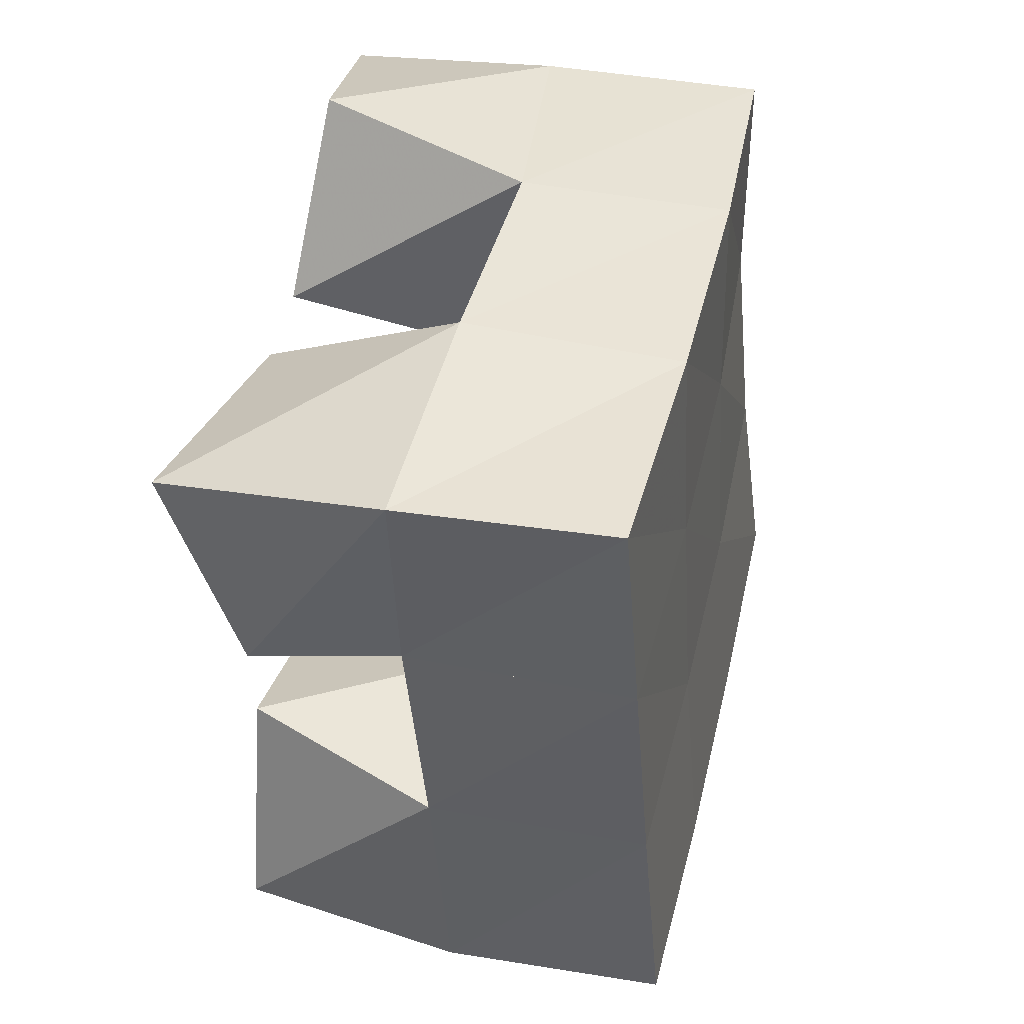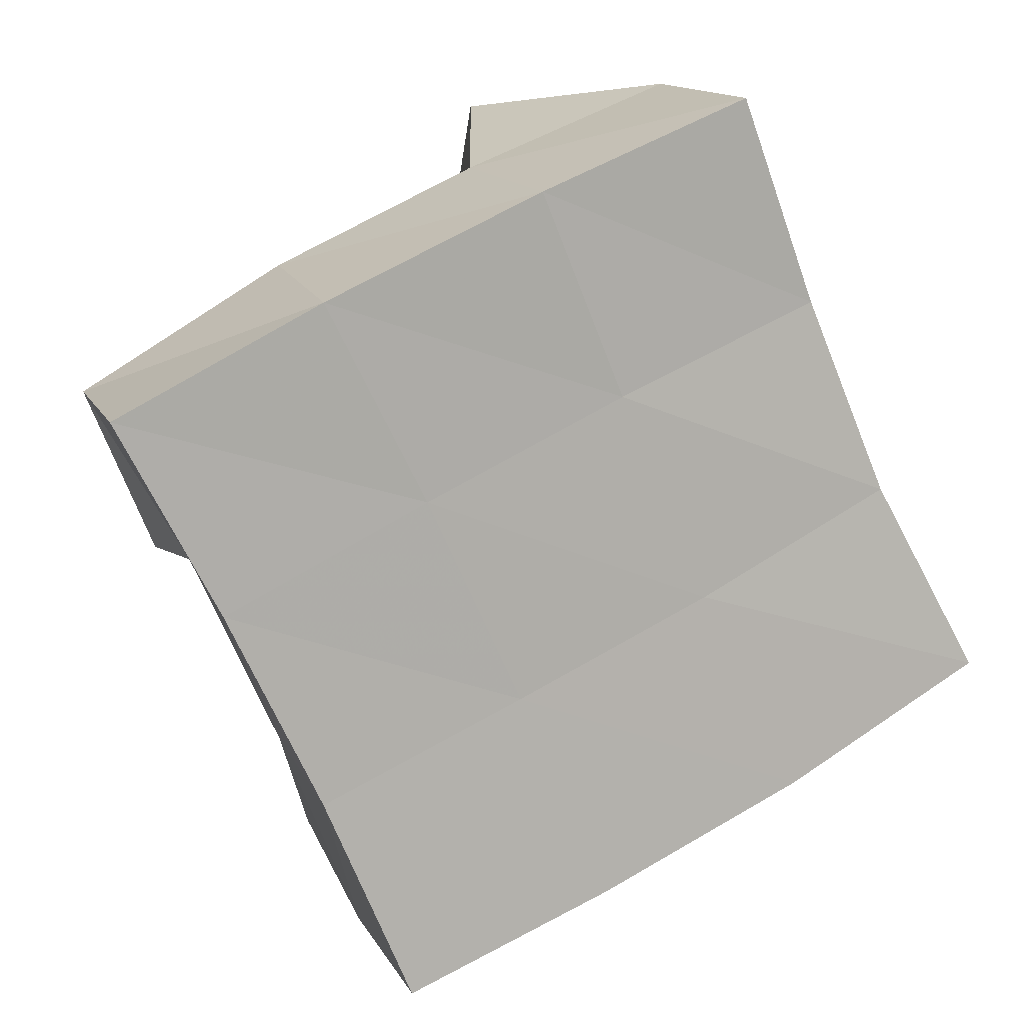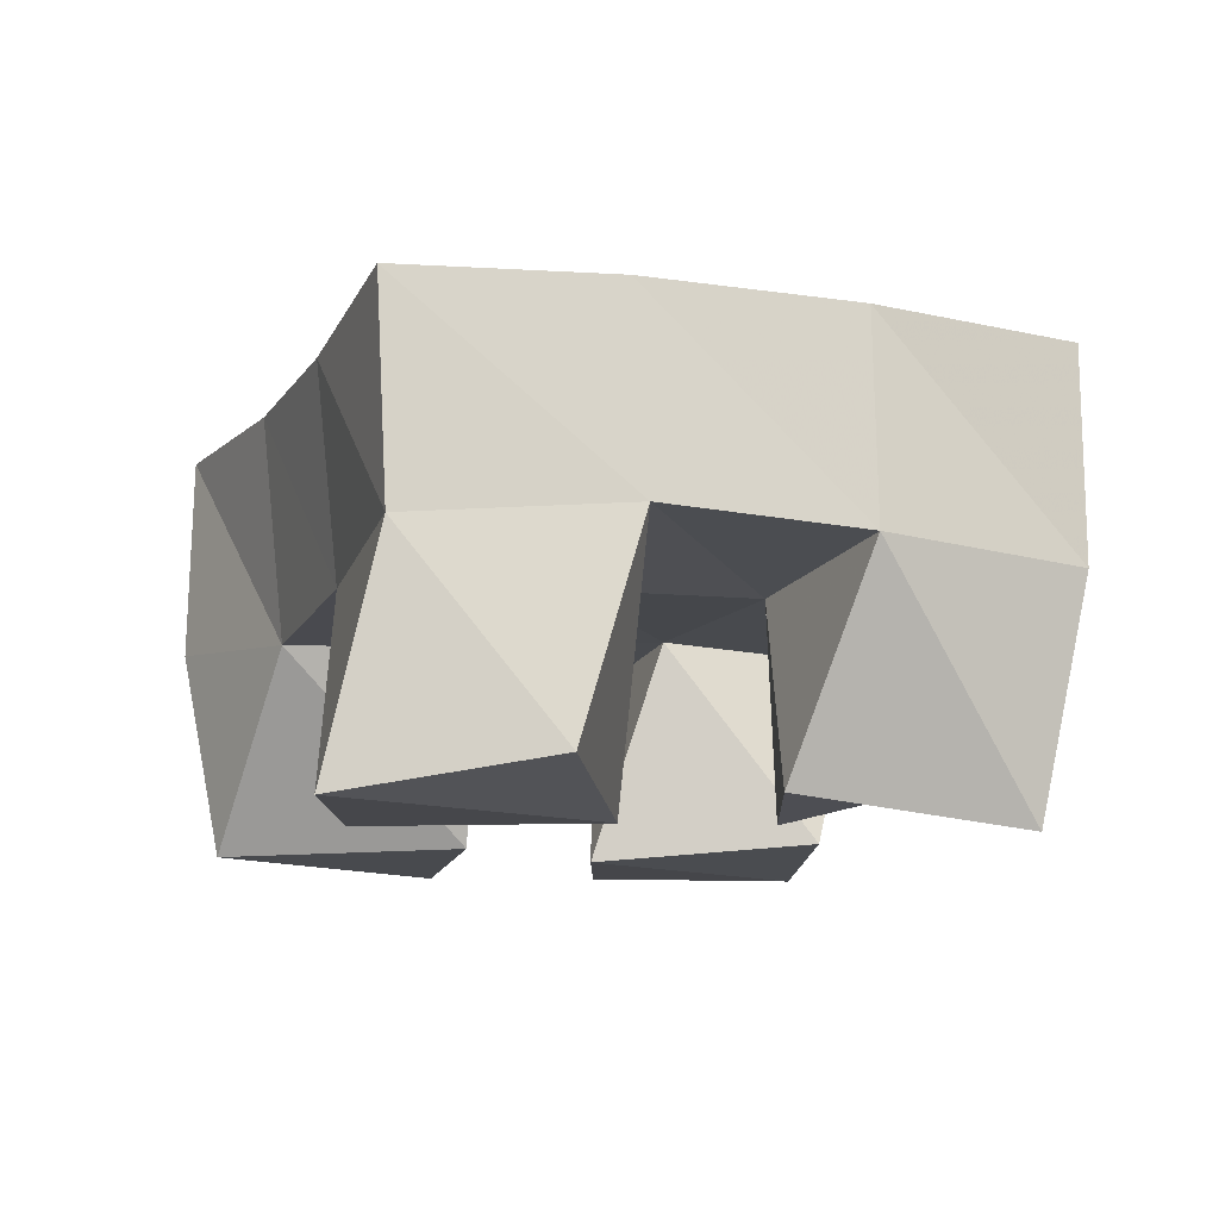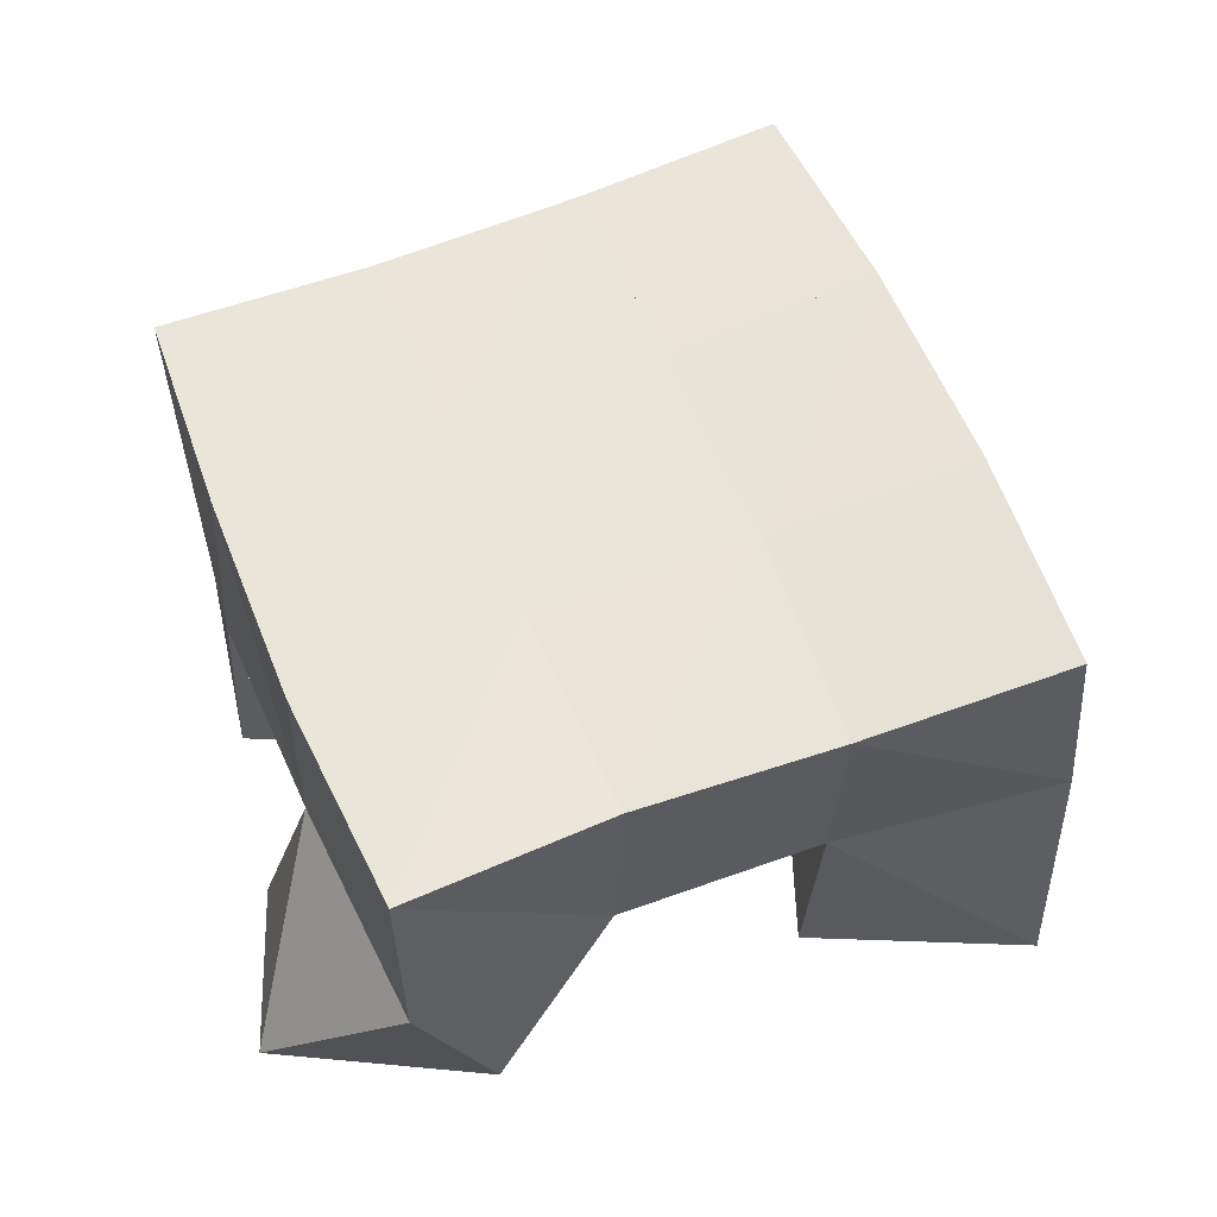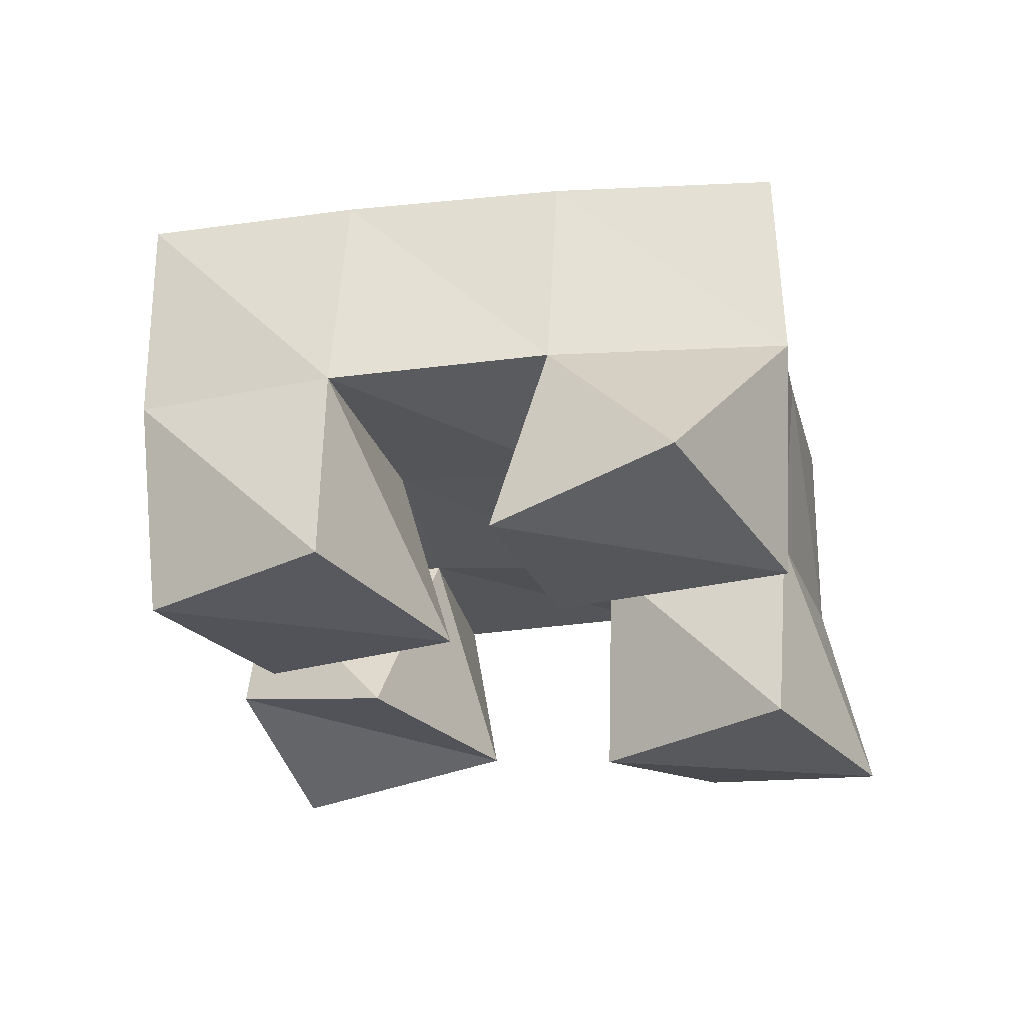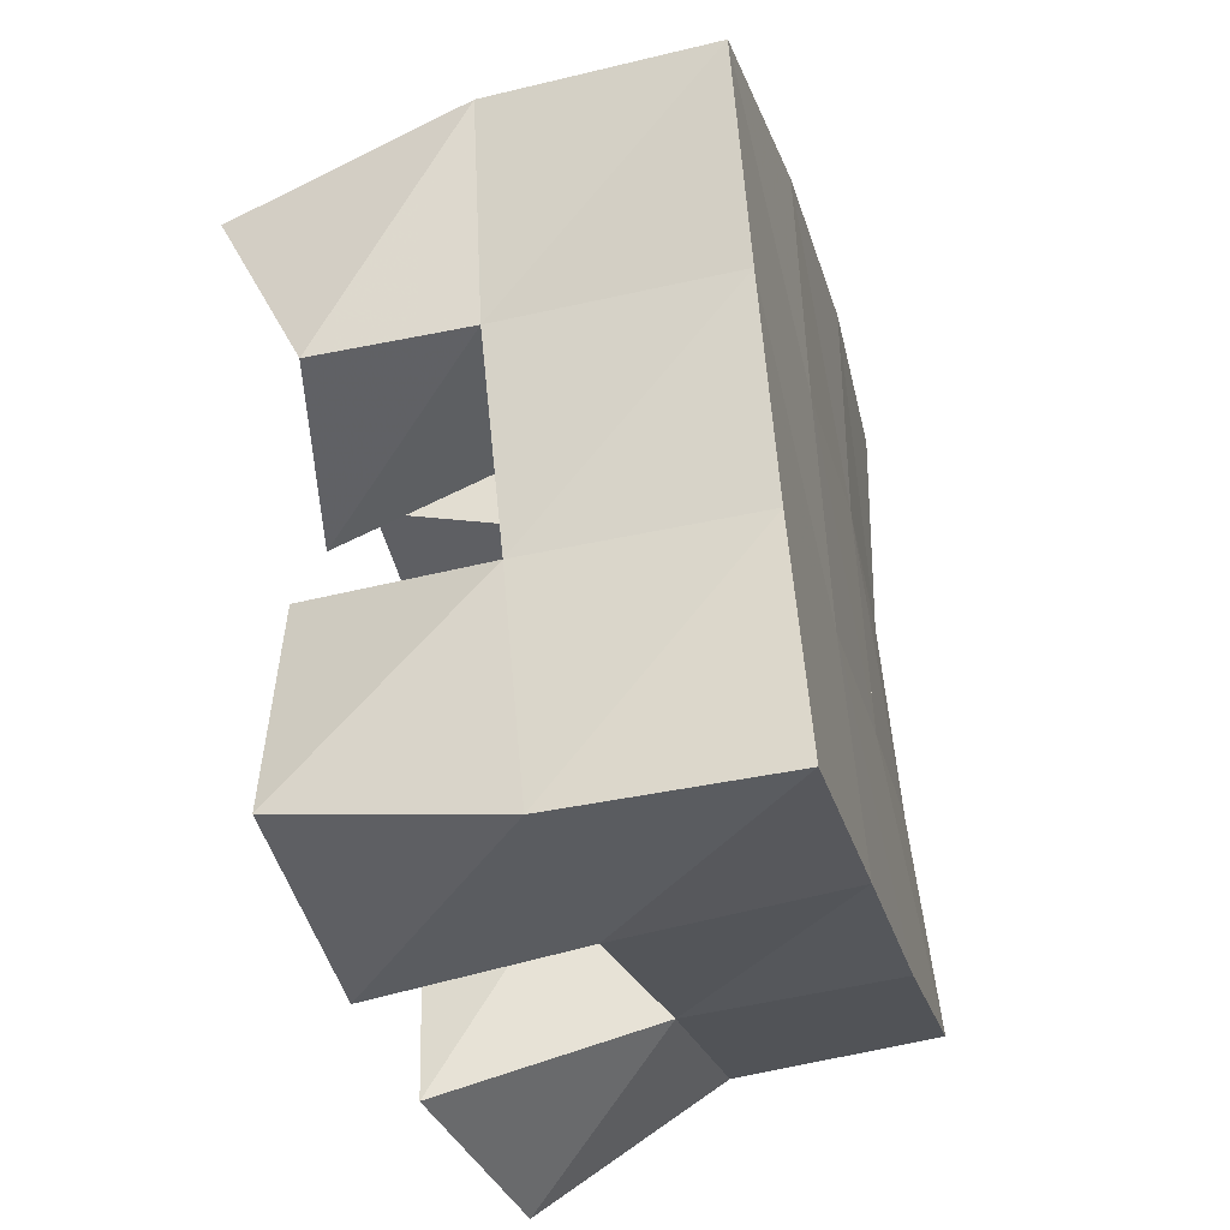
<metadata>
{"format":"obj","ext":"obj","renderer":"f3d","projection":"perspective","resolution":1024,"background":"white","views":[{"elev":17.8,"azim":105.4,"up":"+Z"},{"elev":8.5,"azim":164.4,"up":"+Z"},{"elev":-10.7,"azim":2.6,"up":"+Y"},{"elev":55.6,"azim":-85.8,"up":"+Y"},{"elev":-29.2,"azim":-144.4,"up":"+Y"},{"elev":-52.4,"azim":106.2,"up":"+Z"}]}
</metadata>
<code>
v 2.042 0.1083 -0.07958
v 2.032 0.1486 -0.04322
v 2.086 0.1 -0.08515
v 2.08 0.1495 -0.07093
v 2.044 0.1 -0.02779
v 2.062 0.1442 -0.003963
v 2.1 0.1027 -0.03885
v 2.103 0.147 -0.0255
v 2.17 0.1056 -0.01902
v 2.168 0.1523 0.0028
v 2.214 0.1162 -0.02107
v 2.211 0.1497 -0.01893
v 2.171 0.1067 0.03431
v 2.19 0.1569 0.04934
v 2.224 0.1 0.01939
v 2.235 0.1546 0.02141
v 2.083 0.1 0.03639
v 2.08 0.1481 0.03956
v 2.137 0.1 0.03989
v 2.127 0.1499 0.02695
v 2.085 0.1001 0.09014
v 2.097 0.1522 0.09085
v 2.132 0.1082 0.08602
v 2.145 0.1582 0.07132
v 2.126 0.1007 -0.09686
v 2.126 0.1475 -0.09505
v 2.174 0.1 -0.09765
v 2.171 0.1479 -0.1095
v 2.128 0.1 -0.04396
v 2.145 0.151 -0.04293
v 2.18 0.1044 -0.04786
v 2.19 0.1488 -0.06331
v 2.033 0.1951 -0.04433
v 2.078 0.1961 -0.06997
v 2.057 0.1953 -0.002072
v 2.101 0.1975 -0.02484
v 2.076 0.1961 0.04144
v 2.122 0.2003 0.02157
v 2.094 0.2015 0.08667
v 2.141 0.205 0.06664
v 2.124 0.1972 -0.092
v 2.144 0.1986 -0.04553
v 2.166 0.2016 4e-06
v 2.189 0.2055 0.04381
v 2.169 0.1976 -0.1117
v 2.189 0.1988 -0.06649
v 2.211 0.201 -0.02308
v 2.234 0.2037 0.01969
f 1 2 4
f 3 1 4
f 2 6 8
f 4 2 8
f 6 5 7
f 8 6 7
f 5 1 3
f 7 5 3
f 8 7 3
f 4 8 3
f 2 1 5
f 6 2 5
f 9 10 12
f 11 9 12
f 10 14 16
f 12 10 16
f 14 13 15
f 16 14 15
f 13 9 11
f 15 13 11
f 16 15 11
f 12 16 11
f 10 9 13
f 14 10 13
f 17 18 20
f 19 17 20
f 18 22 24
f 20 18 24
f 22 21 23
f 24 22 23
f 21 17 19
f 23 21 19
f 24 23 19
f 20 24 19
f 18 17 21
f 22 18 21
f 25 26 28
f 27 25 28
f 26 30 32
f 28 26 32
f 30 29 31
f 32 30 31
f 29 25 27
f 31 29 27
f 32 31 27
f 28 32 27
f 26 25 29
f 30 26 29
f 2 33 34
f 4 2 34
f 33 35 36
f 34 33 36
f 35 6 8
f 36 35 8
f 6 2 4
f 8 6 4
f 36 8 4
f 34 36 4
f 33 2 6
f 35 33 6
f 6 35 36
f 8 6 36
f 35 37 38
f 36 35 38
f 37 18 20
f 38 37 20
f 18 6 8
f 20 18 8
f 38 20 8
f 36 38 8
f 35 6 18
f 37 35 18
f 18 37 38
f 20 18 38
f 37 39 40
f 38 37 40
f 39 22 24
f 40 39 24
f 22 18 20
f 24 22 20
f 40 24 20
f 38 40 20
f 37 18 22
f 39 37 22
f 4 34 41
f 26 4 41
f 34 36 42
f 41 34 42
f 36 8 30
f 42 36 30
f 8 4 26
f 30 8 26
f 42 30 26
f 41 42 26
f 34 4 8
f 36 34 8
f 8 36 42
f 30 8 42
f 36 38 43
f 42 36 43
f 38 20 10
f 43 38 10
f 20 8 30
f 10 20 30
f 43 10 30
f 42 43 30
f 36 8 20
f 38 36 20
f 20 38 43
f 10 20 43
f 38 40 44
f 43 38 44
f 40 24 14
f 44 40 14
f 24 20 10
f 14 24 10
f 44 14 10
f 43 44 10
f 38 20 24
f 40 38 24
f 26 41 45
f 28 26 45
f 41 42 46
f 45 41 46
f 42 30 32
f 46 42 32
f 30 26 28
f 32 30 28
f 46 32 28
f 45 46 28
f 41 26 30
f 42 41 30
f 30 42 46
f 32 30 46
f 42 43 47
f 46 42 47
f 43 10 12
f 47 43 12
f 10 30 32
f 12 10 32
f 47 12 32
f 46 47 32
f 42 30 10
f 43 42 10
f 10 43 47
f 12 10 47
f 43 44 48
f 47 43 48
f 44 14 16
f 48 44 16
f 14 10 12
f 16 14 12
f 48 16 12
f 47 48 12
f 43 10 14
f 44 43 14

</code>
